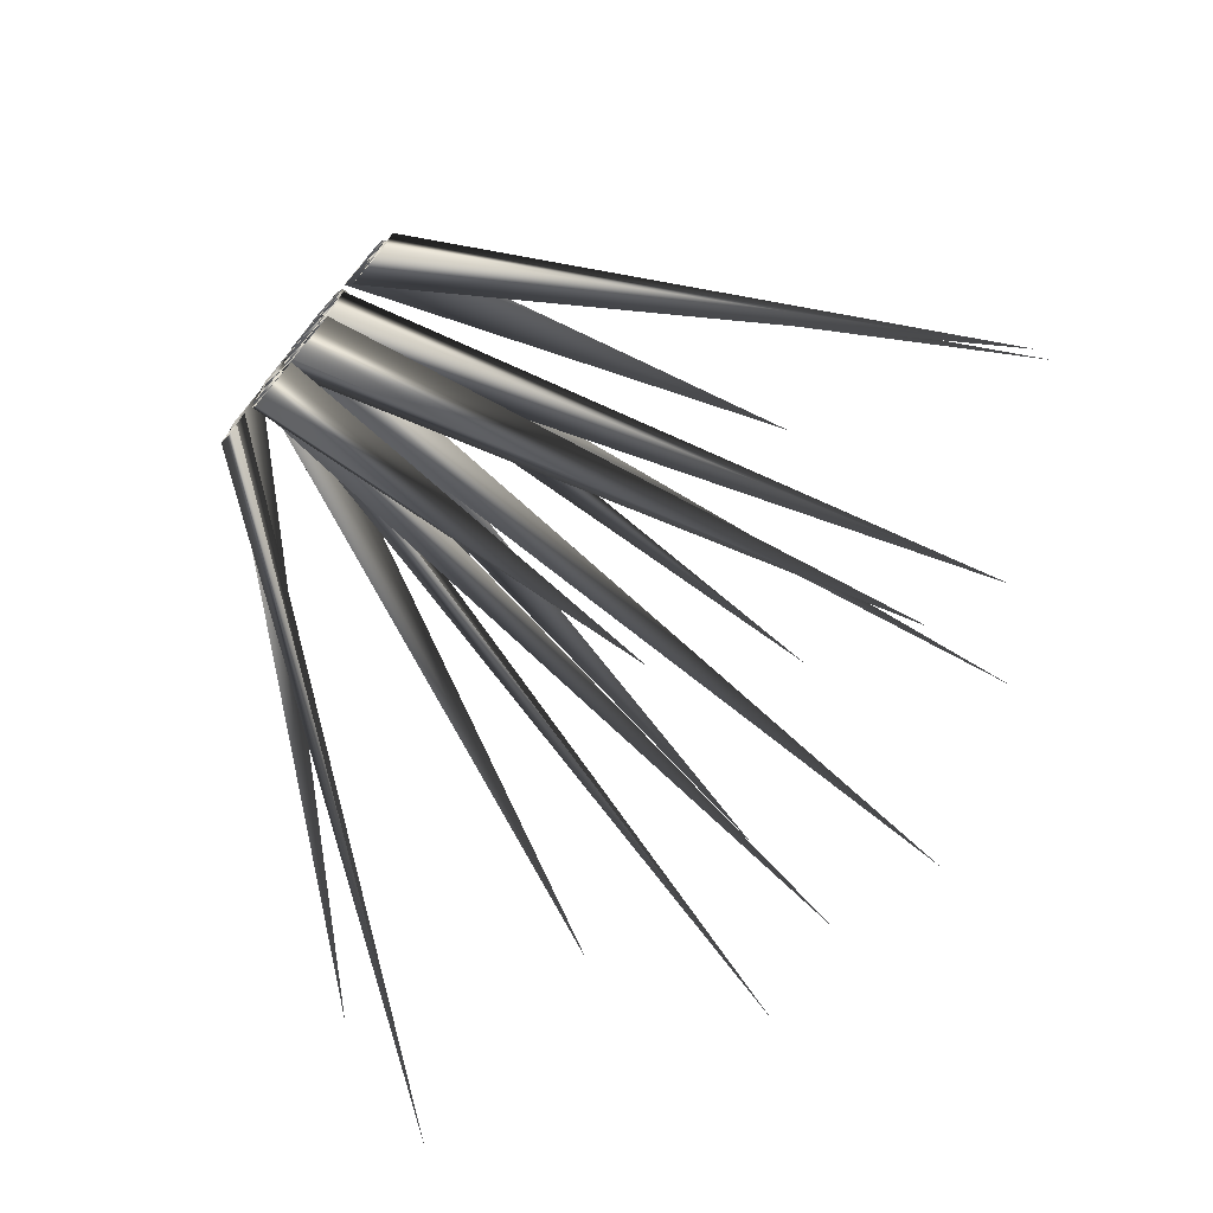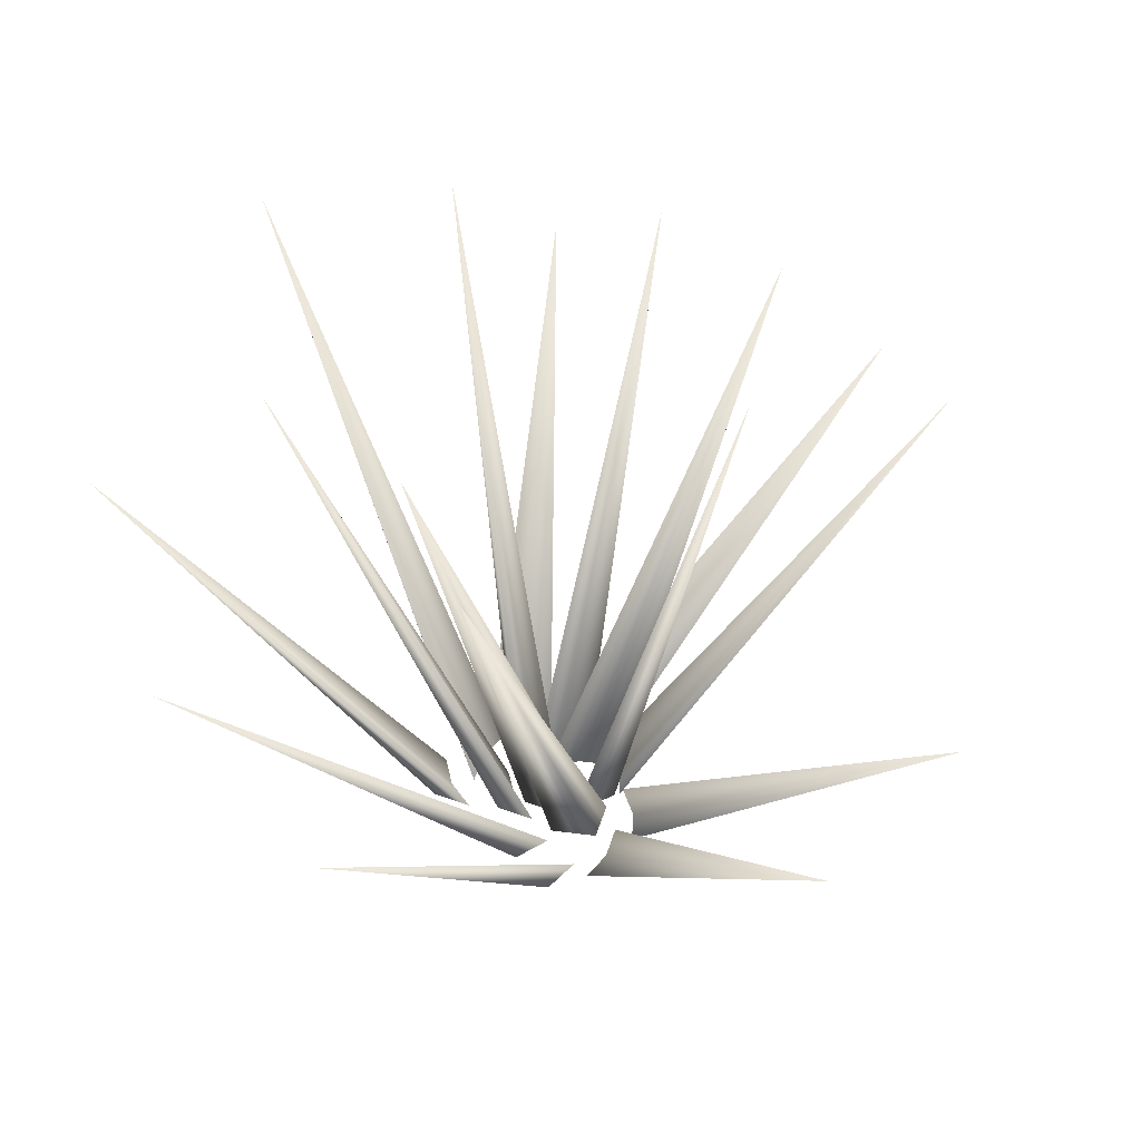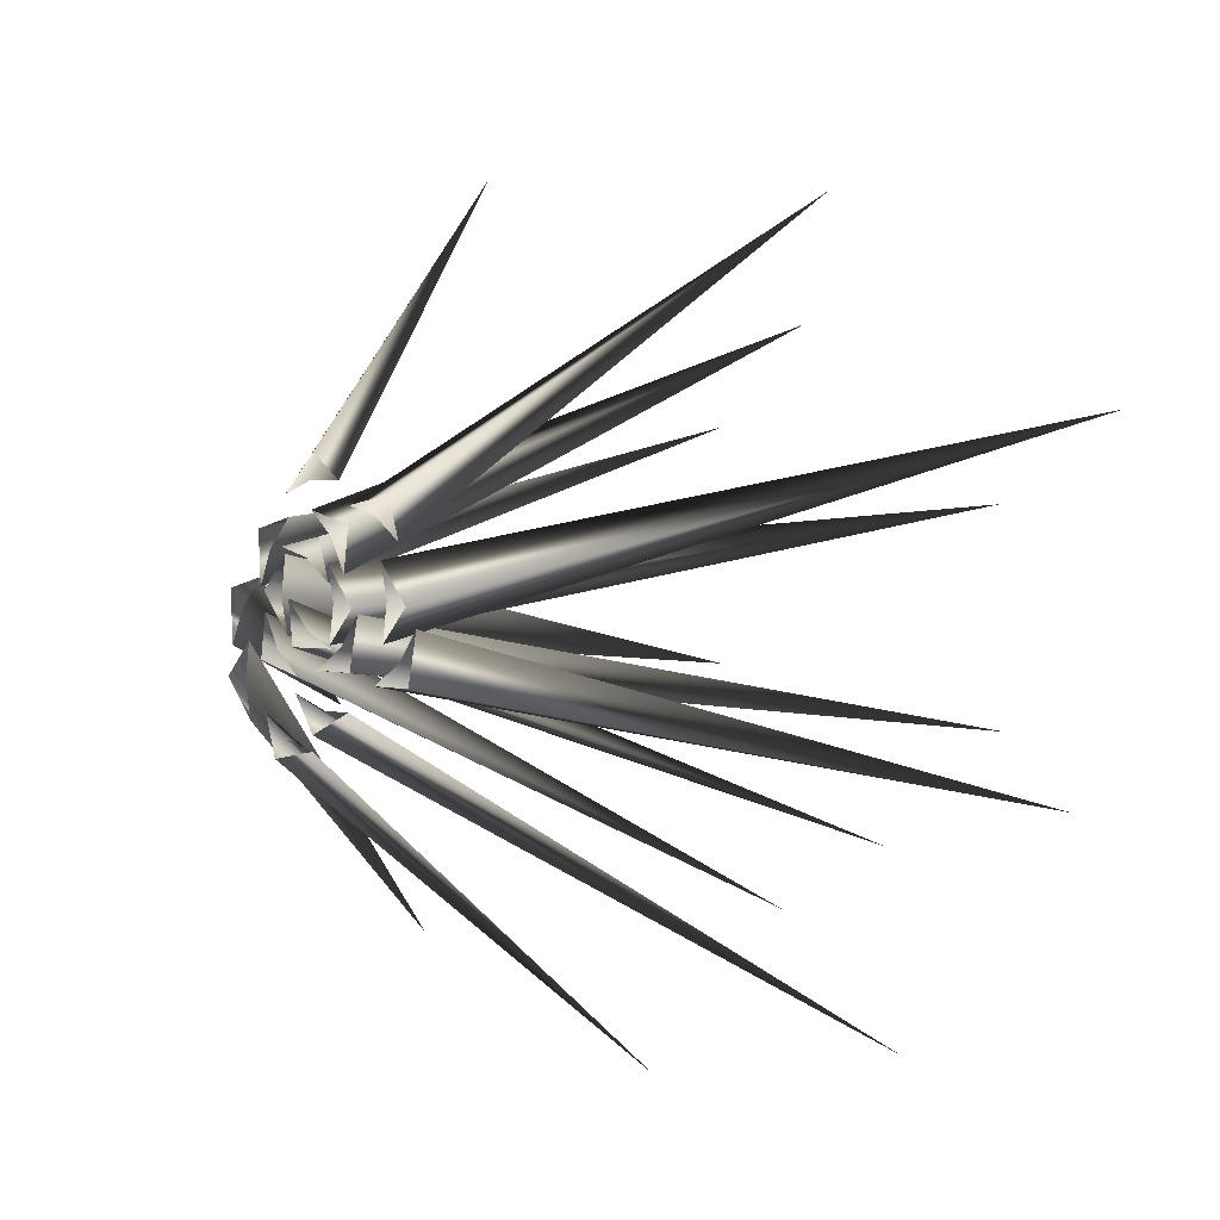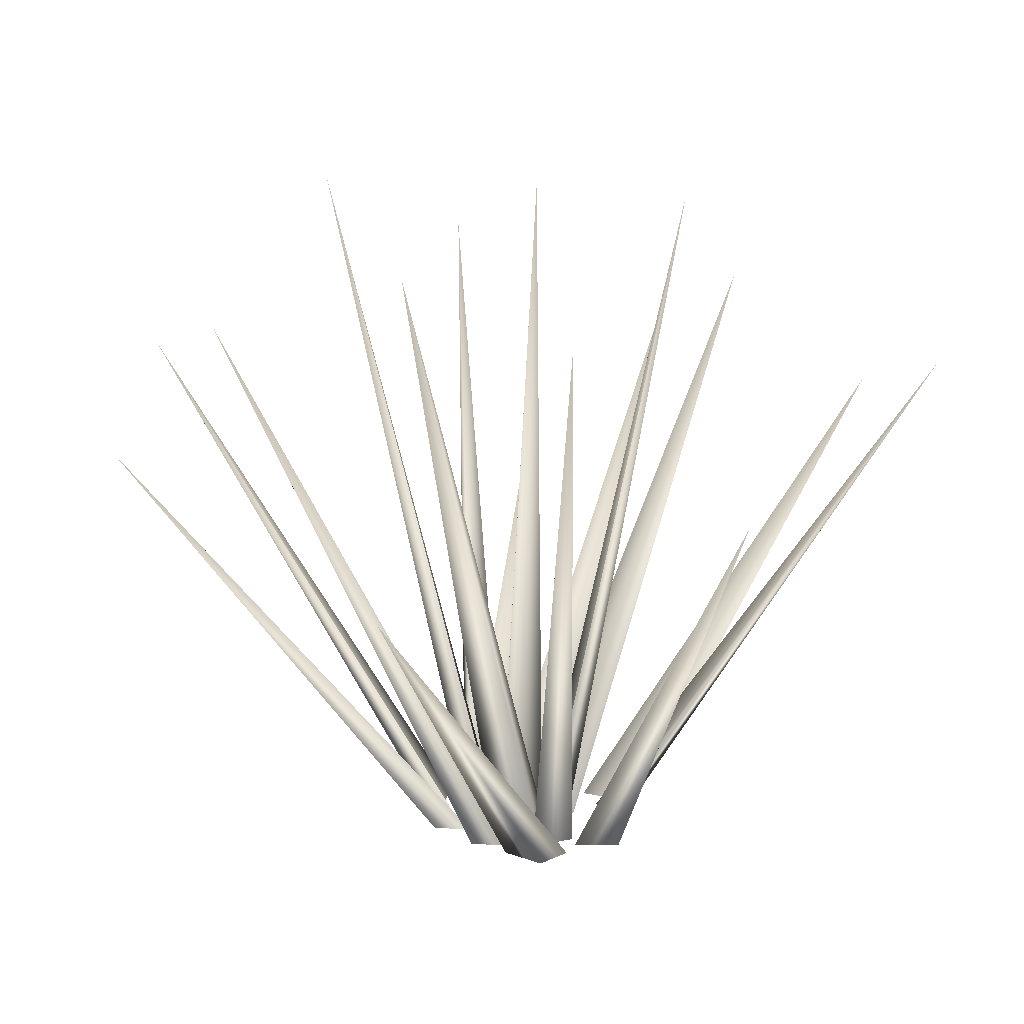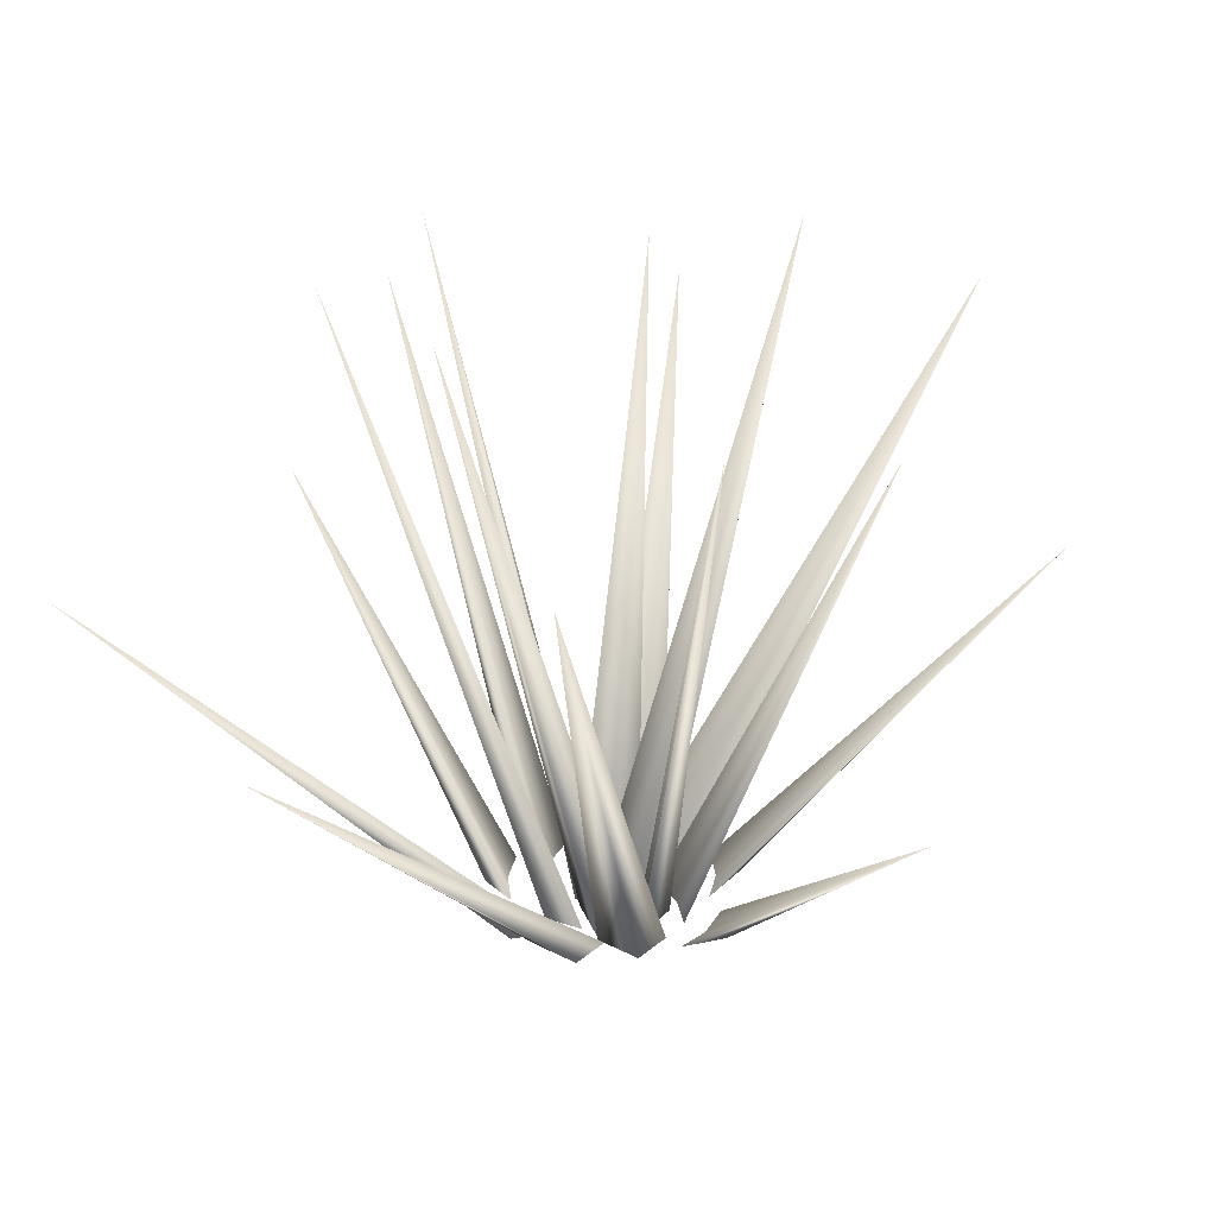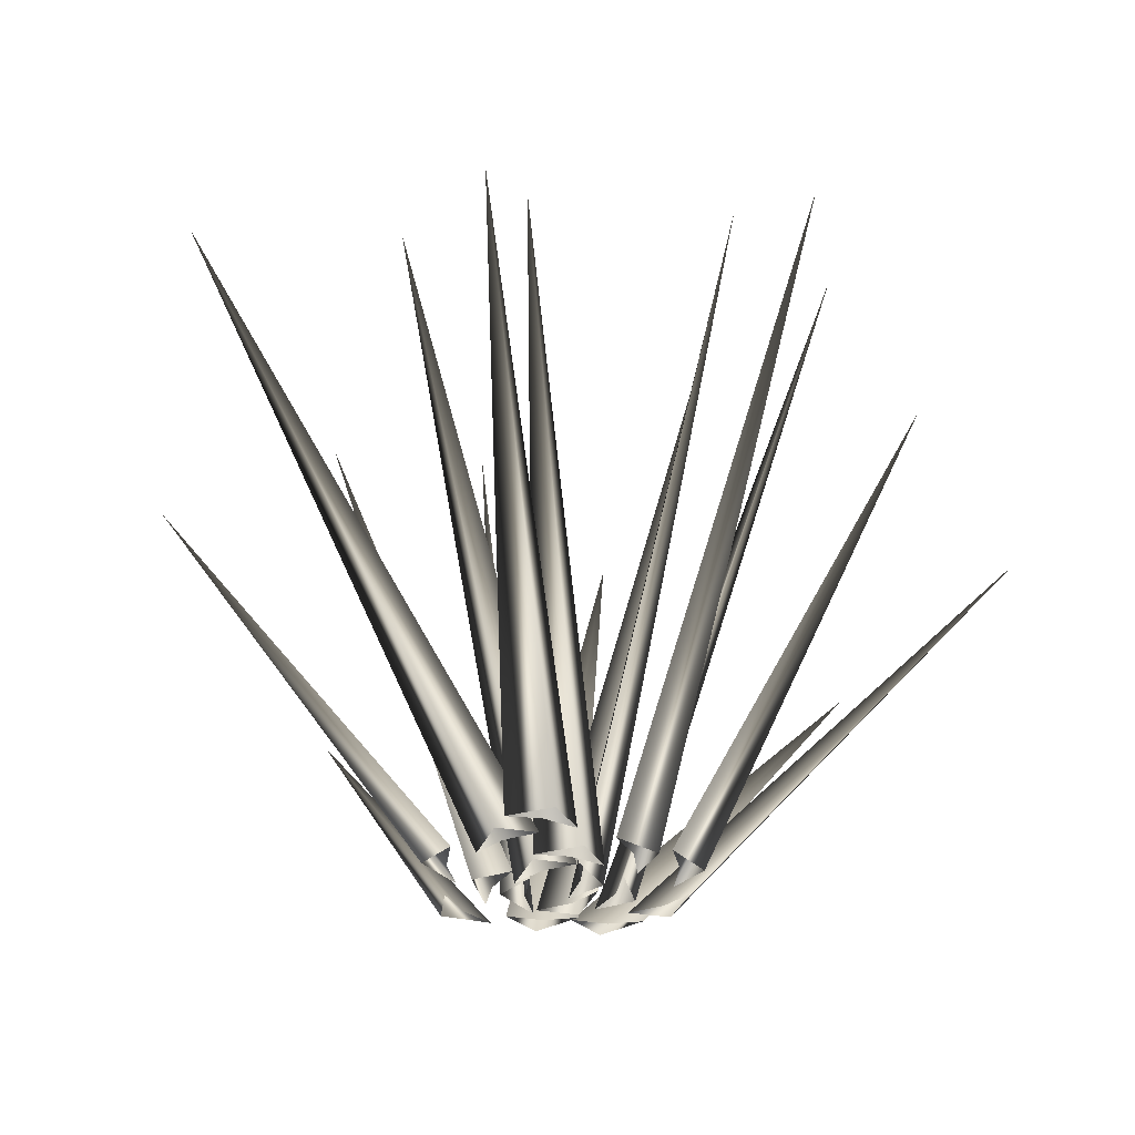
<metadata>
{"format":"obj","ext":"obj","renderer":"f3d","projection":"perspective","resolution":1024,"background":"white","views":[{"elev":-74.8,"azim":49.8,"up":"+Z"},{"elev":48.9,"azim":-155.4,"up":"+Y"},{"elev":-0.5,"azim":44.1,"up":"+Z"},{"elev":16.3,"azim":-6.7,"up":"+Y"},{"elev":35.6,"azim":-59.6,"up":"+Y"},{"elev":-36.0,"azim":120.2,"up":"+Y"}]}
</metadata>
<code>
g GrassyPlant
v -0.03575 -0.0008961 -0.01857
v -0.1845 0.7336 -0.08529
v -0.008321 -0.0008961 0.01137
v -0.005489 -0.0008961 -0.05645
v -0.01315 -0.0008961 -0.02377
v 0.001221 -0.0008961 -0.06597
v 0.06626 0.6944 -0.2621
v -0.004082 -0.0008961 -0.02571
v 0.0497 -0.0008961 -0.06715
v 0.01974 -0.0008961 -0.05201
v 0.0527 -0.0008961 -0.0293
v 0.1794 0.7303 0.06995
v 0.04503 -0.0008961 0.003361
v 0.04786 -0.0008961 -0.06446
v 0.07528 -0.0008961 -0.03452
v 0.01866 -0.0008961 0.00787
v -0.1225 0.6672 0.1557
v -0.01346 -0.0008961 0.01757
v 0.04669 -0.0008961 -0.01388
v 0.03448 -0.0008961 0.02482
v -0.01804 -0.0008961 -0.0679
v -0.01941 0.64 -0.3252
v 0.006975 -0.0008961 -0.09027
v -0.03424 -0.0008961 -0.03634
v -0.03954 -0.0008961 -0.0766
v 0.0624 -0.0008961 -0.06601
v 0.2777 0.6051 -0.1437
v 0.08251 -0.0008961 -0.03913
v 0.03239 -0.0008961 -0.08489
v 0.07294 -0.0008961 -0.08666
v 0.04952 -0.0008961 0.02461
v 0.03762 0.6067 0.2438
v 0.02451 -0.0008961 0.04697
v 0.06572 -0.0008961 -0.006957
v 0.07102 -0.0008961 0.03328
v -0.0278 -0.0008961 0.01591
v -0.3104 0.6117 0.106
v -0.04026 -0.0008961 -0.01524
v -0.003685 -0.0008961 0.04194
v -0.04331 -0.0008961 0.03314
v -0.0603 -0.0008961 -0.09552
v -0.3809 0.4959 -0.3628
v -0.05264 -0.0008961 -0.1282
v -0.05547 -0.0008961 -0.06036
v -0.08289 -0.0008961 -0.09031
v 0.03771 -0.0008961 -0.1177
v 0.2424 0.4993 -0.4297
v 0.07126 -0.0008961 -0.1188
v 0.005009 -0.0008961 -0.104
v 0.02683 -0.0008961 -0.1382
v 0.118 -0.0008961 -0.02851
v 0.4359 0.5639 0.1389
v 0.1103 -0.0008961 0.004172
v 0.1131 -0.0008961 -0.06365
v 0.1405 -0.0008961 -0.03371
v 0.1041 -0.0008961 0.03951
v 0.1977 0.4527 0.3397
v 0.07202 -0.0008961 0.04921
v 0.1322 -0.0008961 0.01775
v 0.1199 -0.0008961 0.05648
v -0.005561 -0.0008961 -0.1419
v 0.07992 0.3492 -0.4464
v 0.02656 -0.0008961 -0.1516
v -0.03357 -0.0008961 -0.1202
v -0.02136 -0.0008961 -0.1589
v 0.1331 -0.0008961 -0.0782
v 0.4484 0.4664 -0.204
v 0.1532 -0.0008961 -0.05133
v 0.103 -0.0008961 -0.09709
v 0.1436 -0.0008961 -0.09885
v 0.02407 -0.0008961 0.07154
v -0.1652 0.3806 0.3805
v -0.007798 -0.0008961 0.06106
v 0.05952 -0.0008961 0.06979
v 0.0273 -0.0008961 0.0945
v -0.0646 -0.0008961 -0.0332
v -0.4275 0.4218 -0.1278
v -0.07706 -0.0008961 -0.06435
v -0.04048 -0.0008961 -0.007173
v -0.08011 -0.0008961 -0.01596
g GrassyPlant_0
f 3 2 1
f 1 2 4
f 5 2 3
f 4 2 5
f 8 7 6
f 6 7 9
f 10 7 8
f 9 7 10
f 13 12 11
f 11 12 14
f 15 12 13
f 14 12 15
f 18 17 16
f 16 17 19
f 20 17 18
f 19 17 20
f 23 22 21
f 21 22 24
f 25 22 23
f 24 22 25
f 28 27 26
f 26 27 29
f 30 27 28
f 29 27 30
f 33 32 31
f 31 32 34
f 35 32 33
f 34 32 35
f 38 37 36
f 36 37 39
f 40 37 38
f 39 37 40
f 43 42 41
f 41 42 44
f 45 42 43
f 44 42 45
f 48 47 46
f 46 47 49
f 50 47 48
f 49 47 50
f 53 52 51
f 51 52 54
f 55 52 53
f 54 52 55
f 58 57 56
f 56 57 59
f 60 57 58
f 59 57 60
f 63 62 61
f 61 62 64
f 65 62 63
f 64 62 65
f 68 67 66
f 66 67 69
f 70 67 68
f 69 67 70
f 73 72 71
f 71 72 74
f 75 72 73
f 74 72 75
f 78 77 76
f 76 77 79
f 80 77 78
f 79 77 80

</code>
